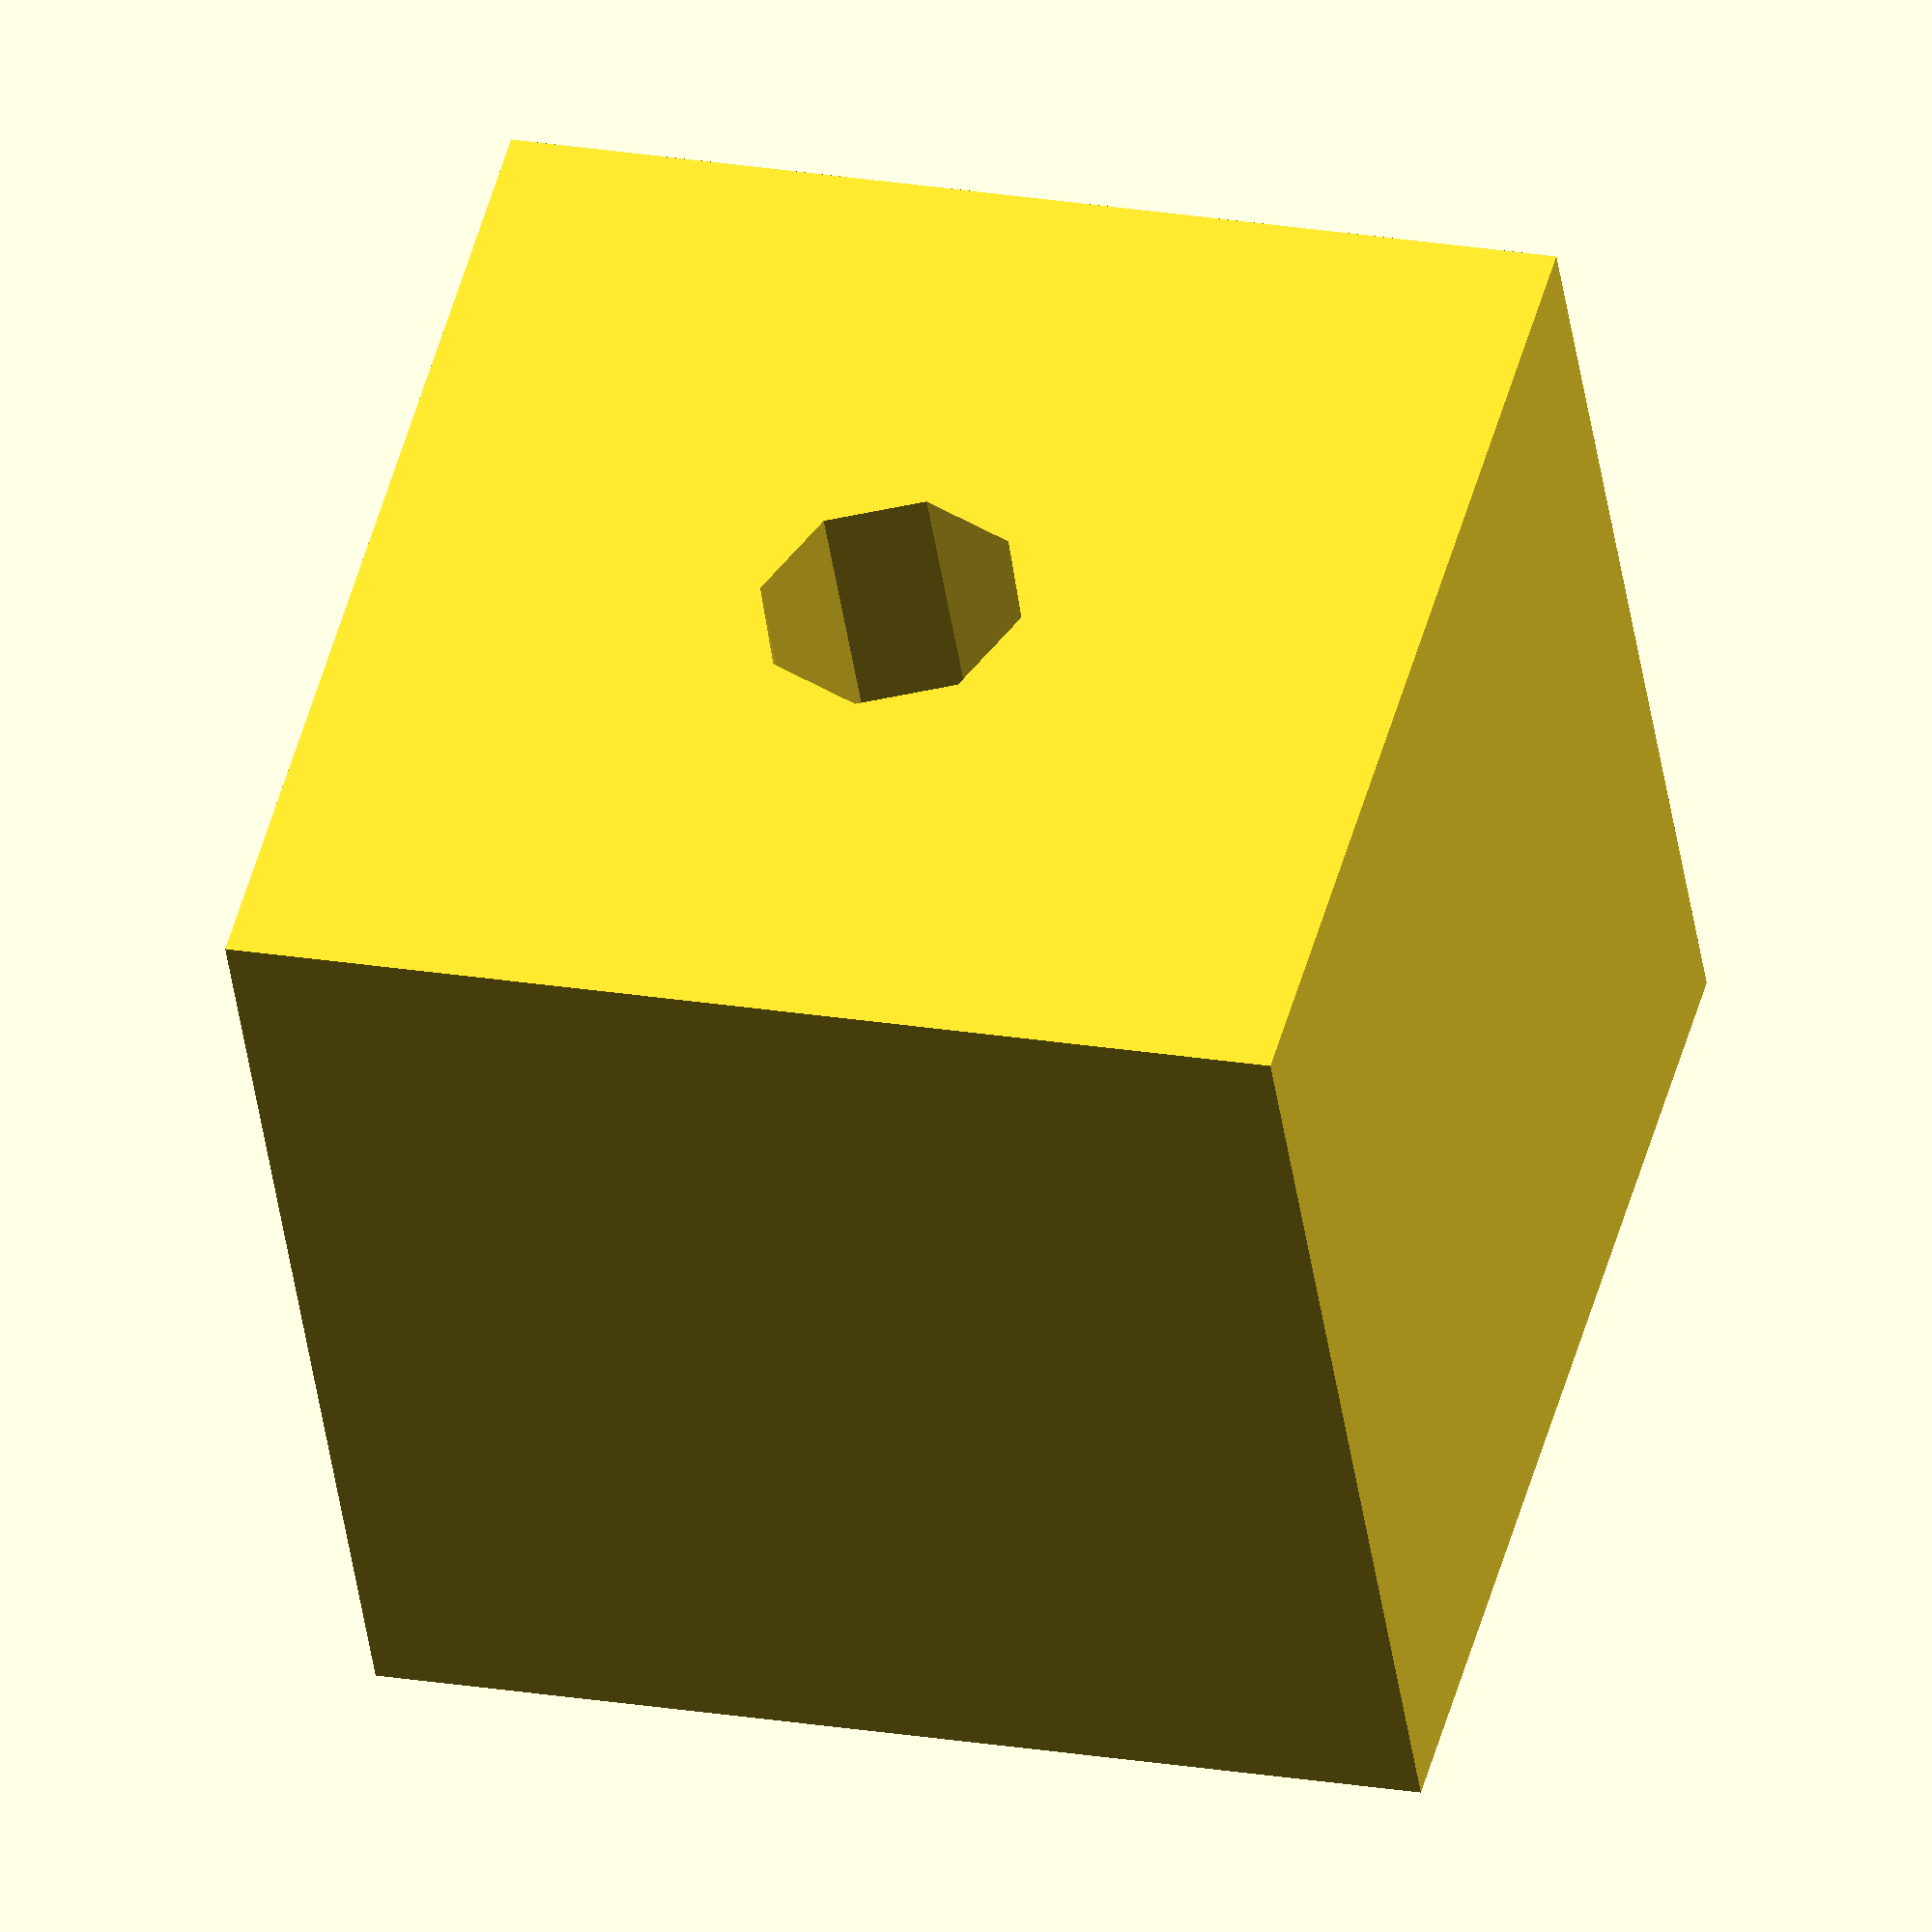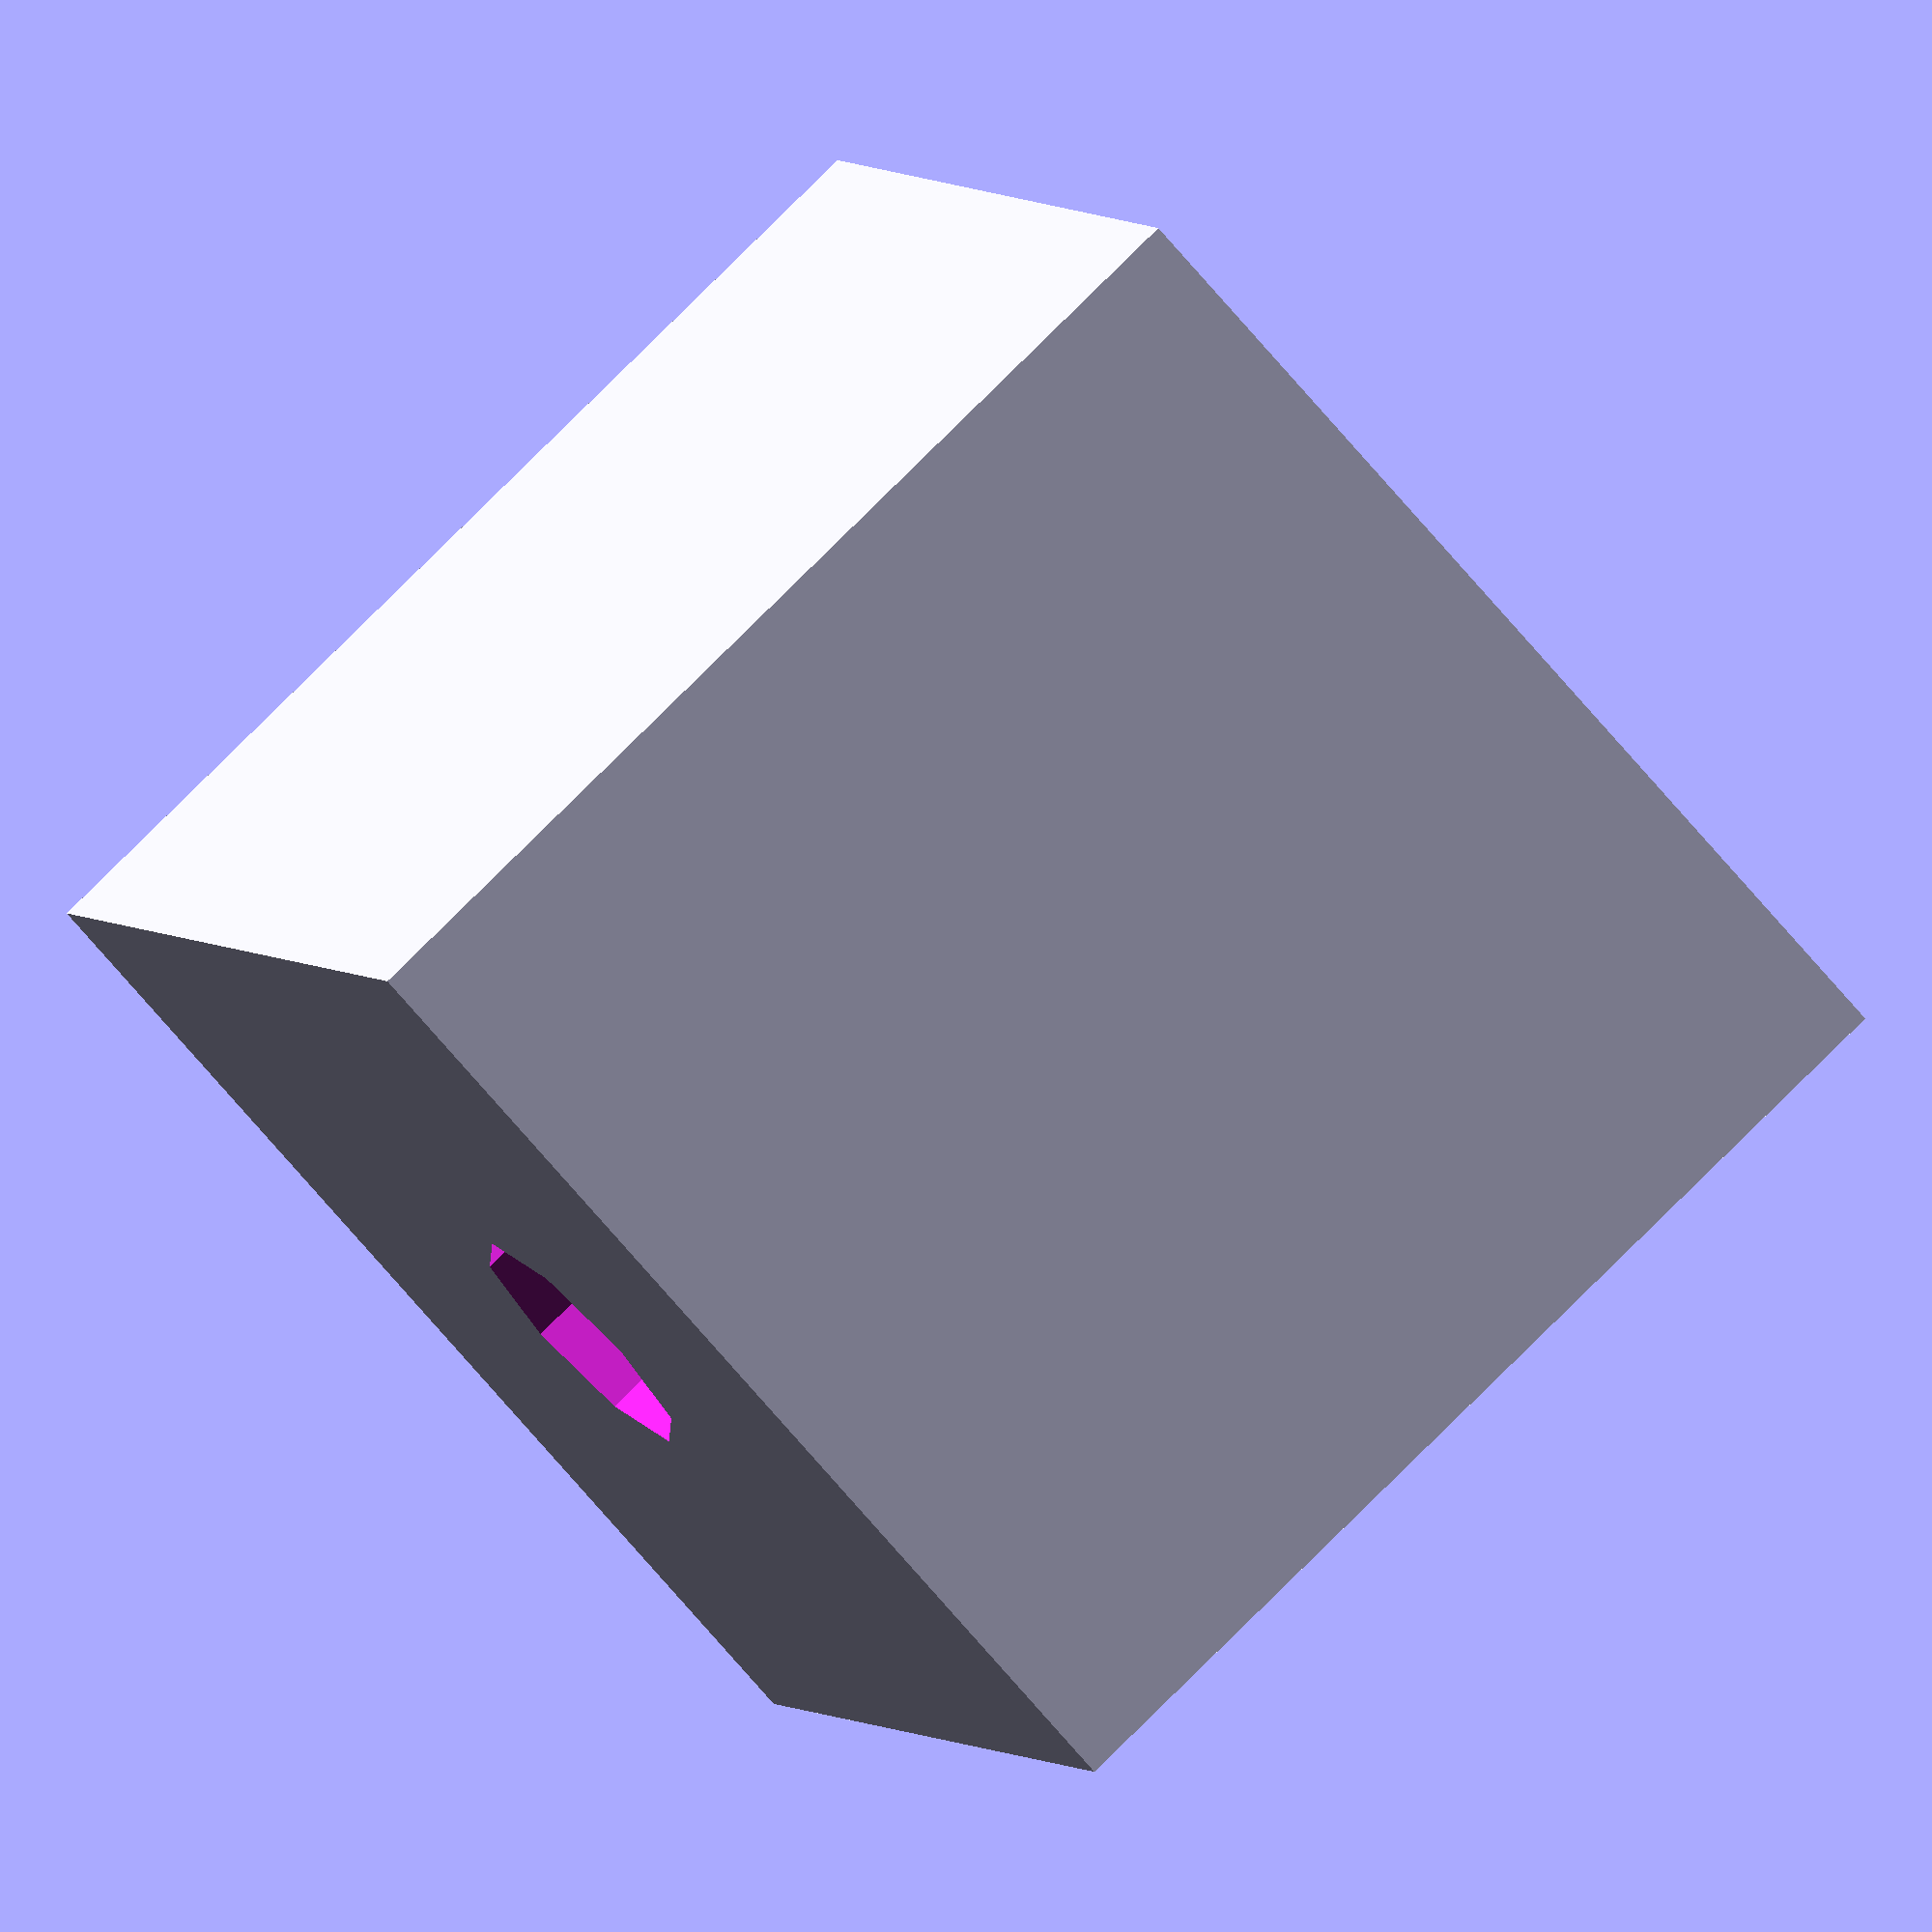
<openscad>
// Calibration cube: 20 mm test block with optional center hole
module calibration_cube(size=20, hole_diameter=5) {
    difference() {
        cube([size, size, size], center=true);
        cylinder(h=size + 2, d=hole_diameter, center=true);
    }
}

calibration_cube();

</openscad>
<views>
elev=222.1 azim=254.7 roll=352.1 proj=o view=solid
elev=284.0 azim=204.4 roll=44.8 proj=o view=wireframe
</views>
